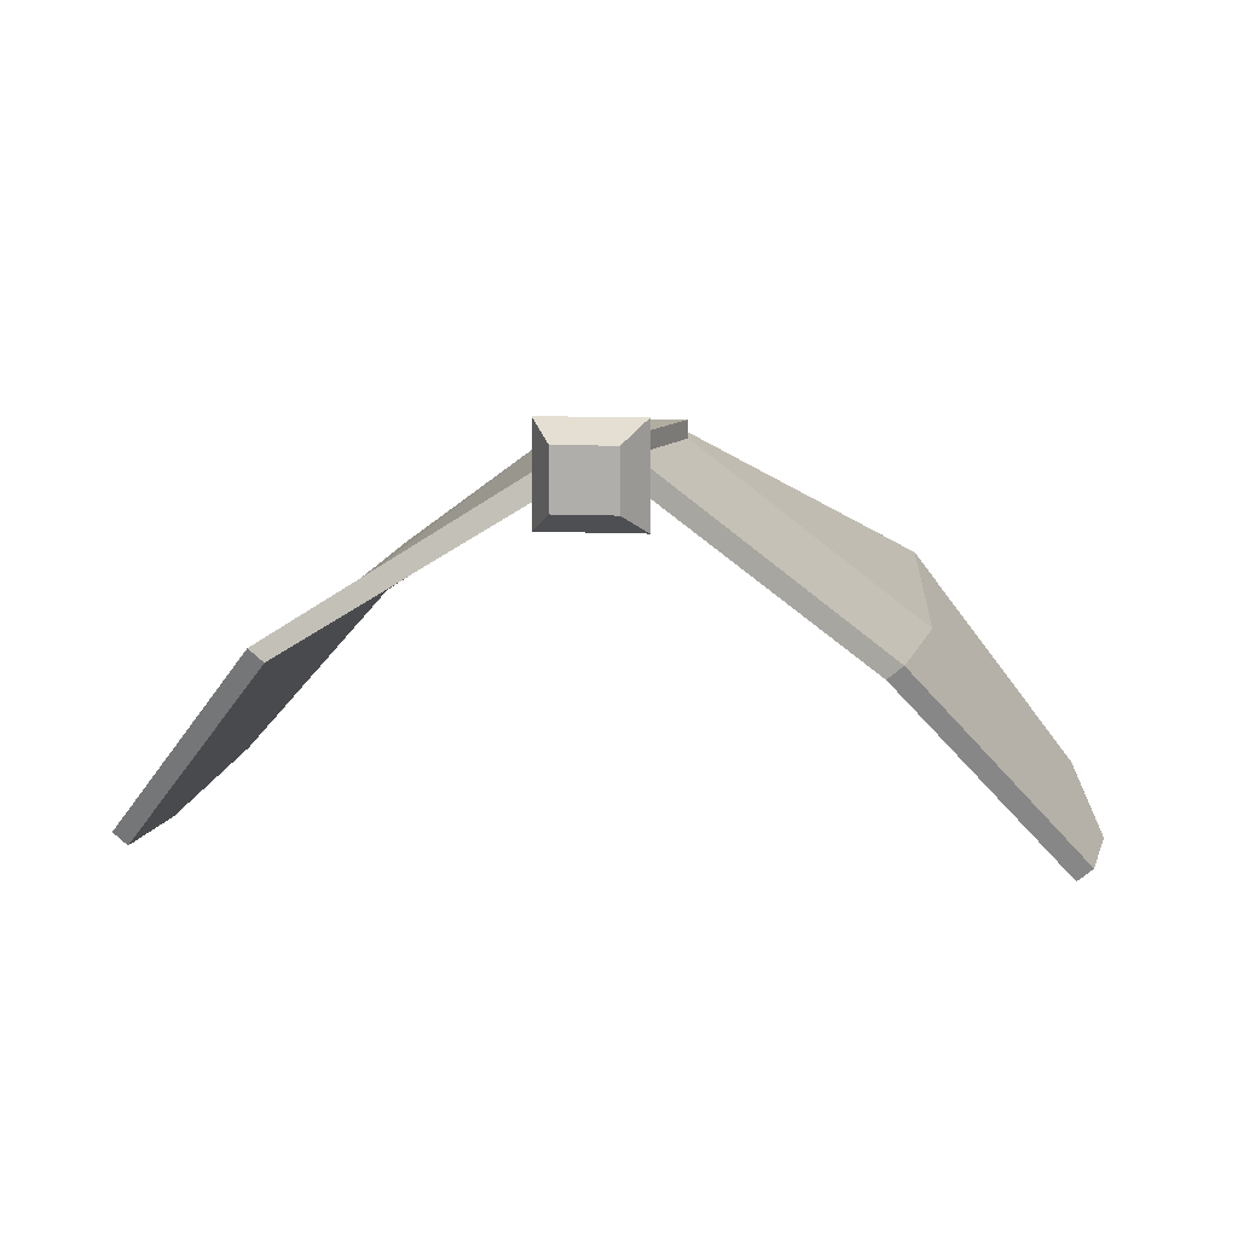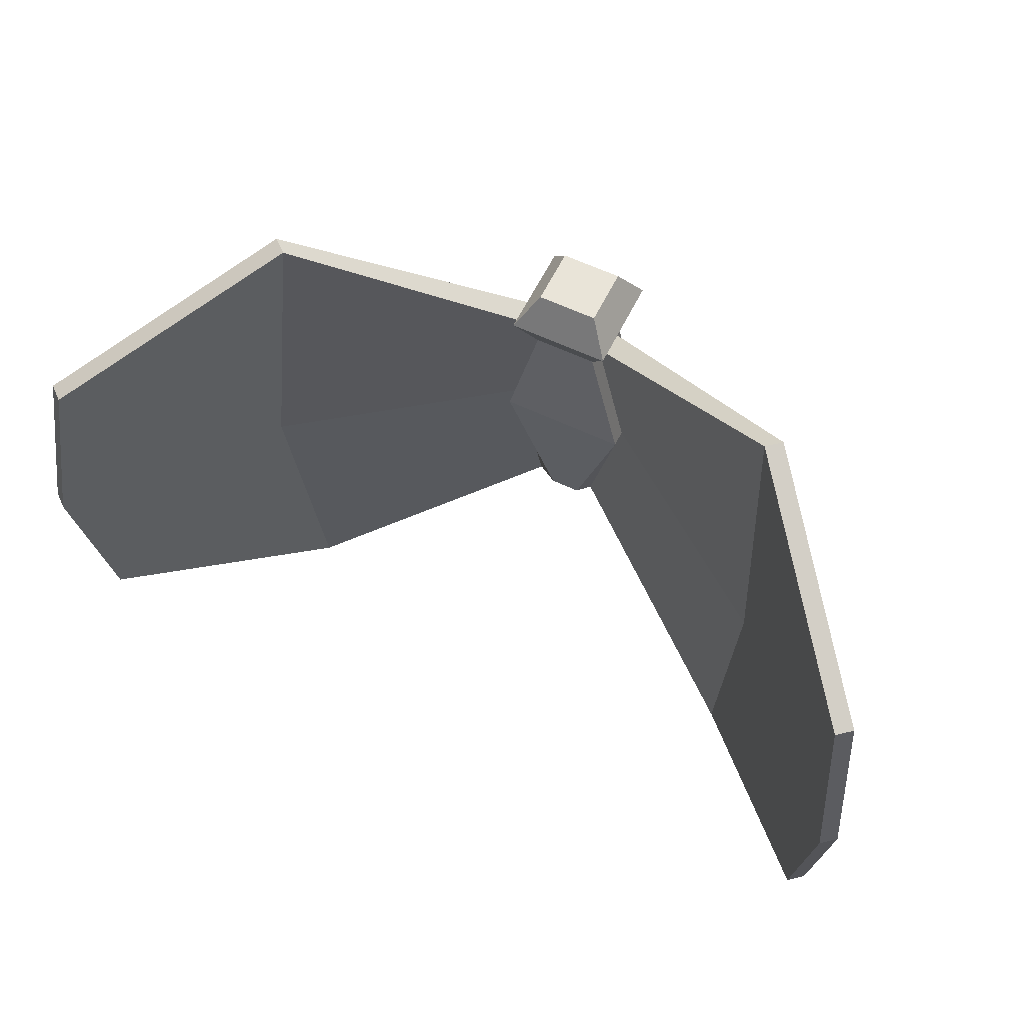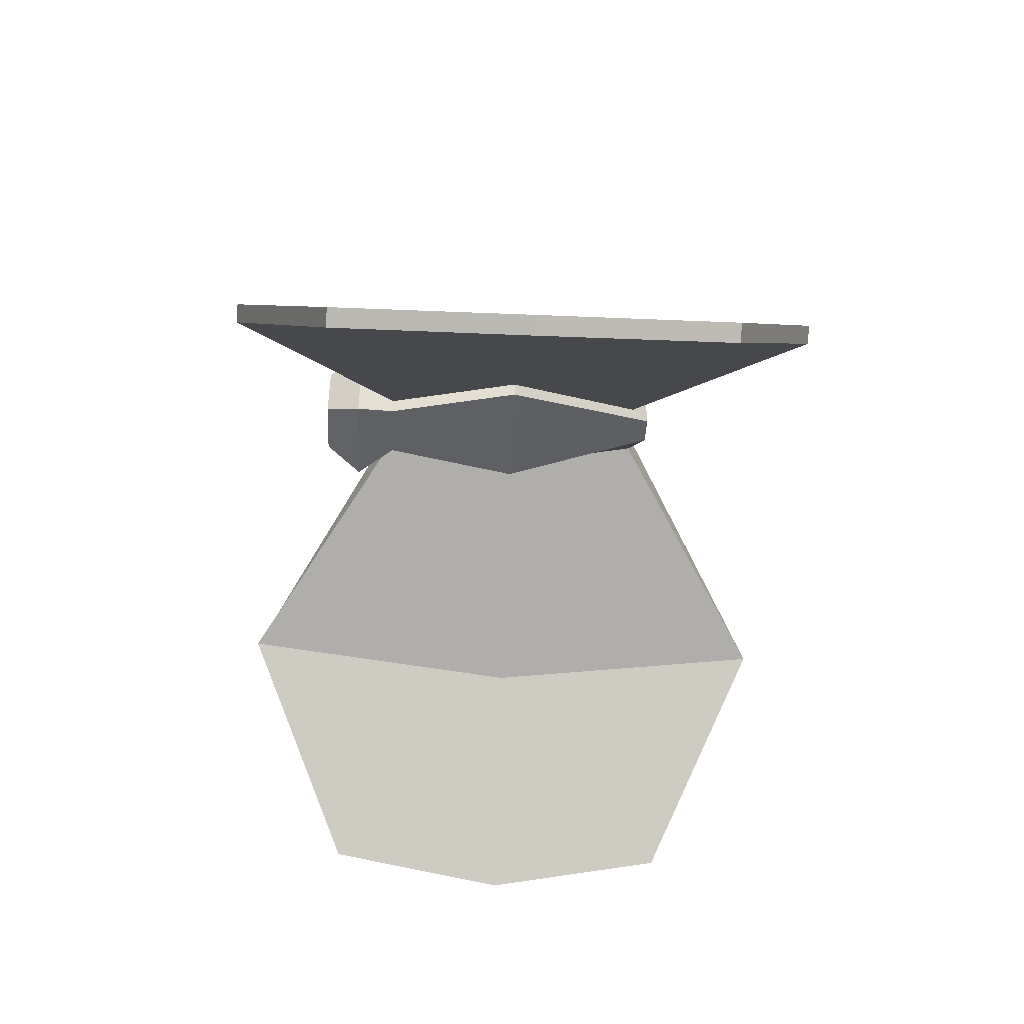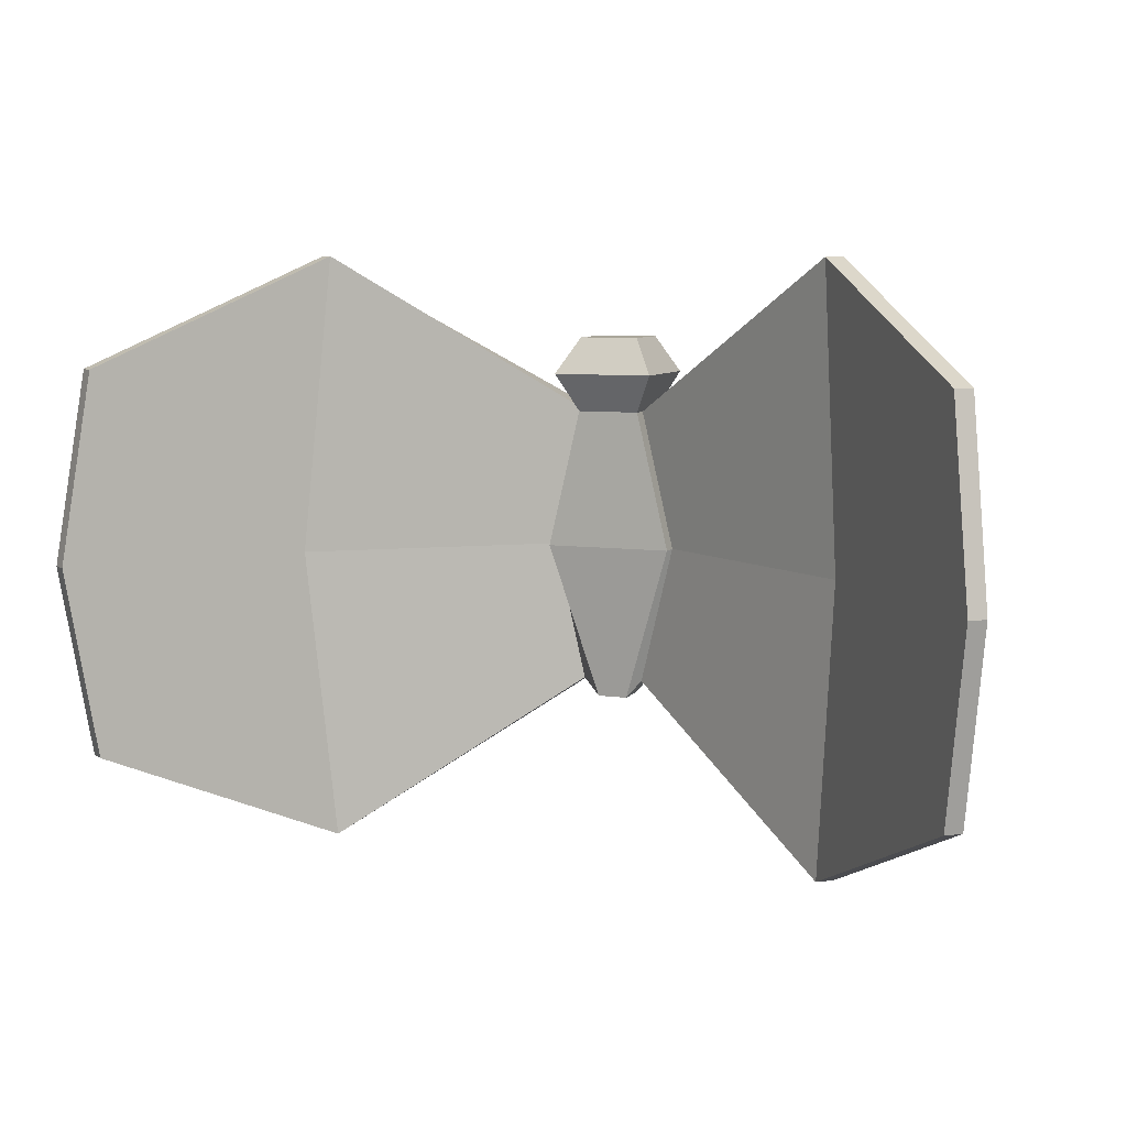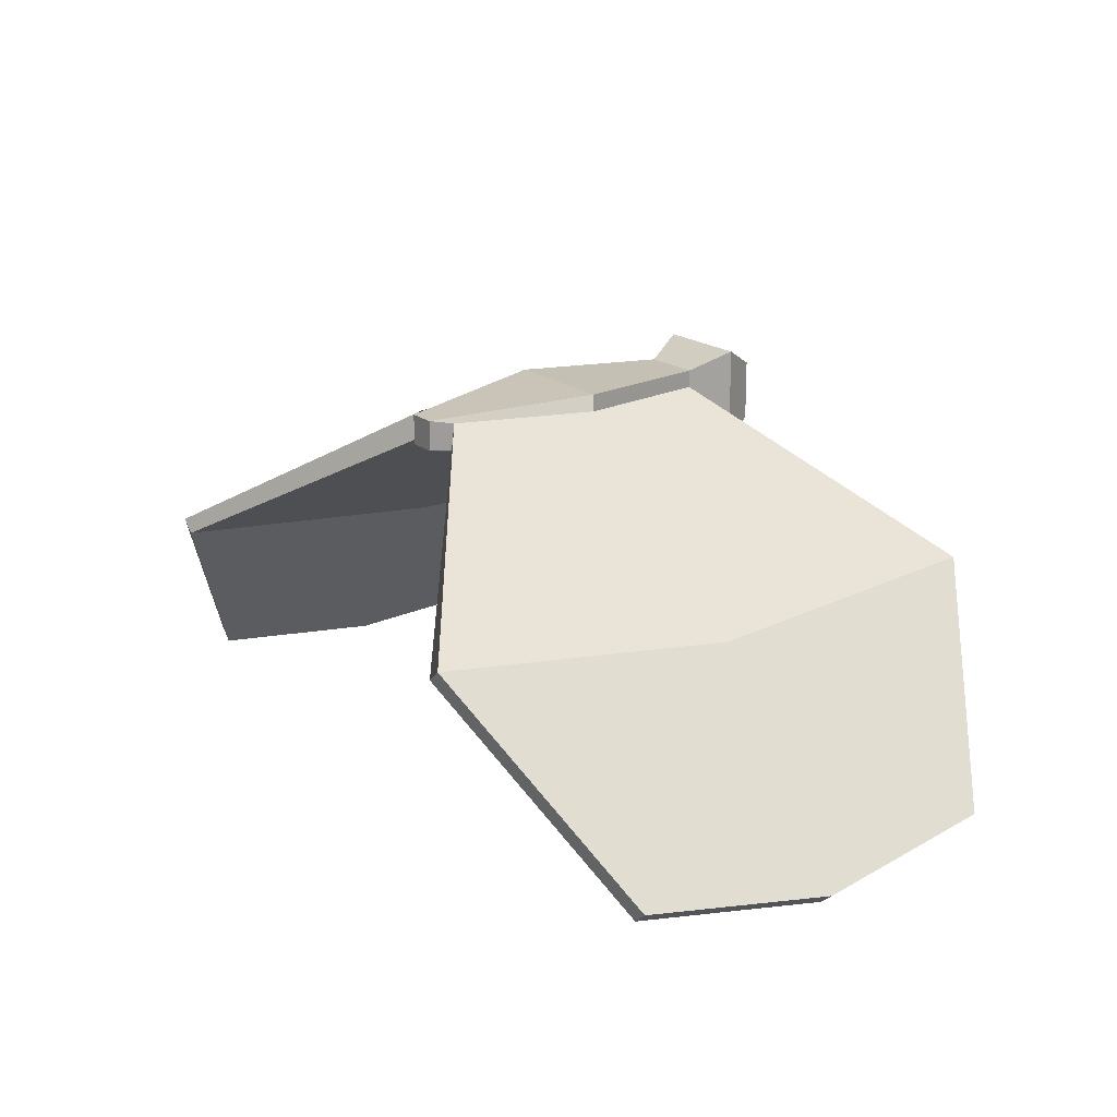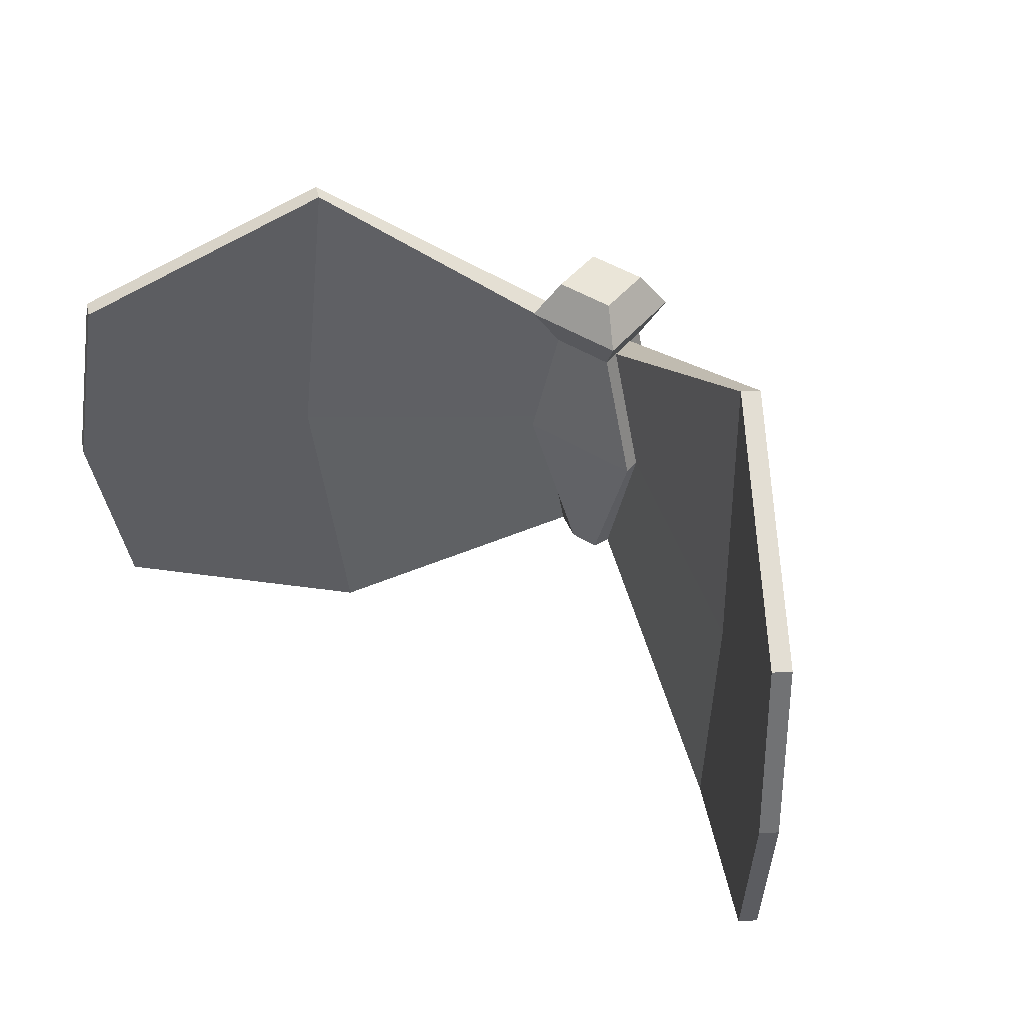
<metadata>
{"format":"obj","ext":"obj","renderer":"f3d","projection":"perspective","resolution":1024,"background":"white","views":[{"elev":10.4,"azim":-172.3,"up":"+Z"},{"elev":59.9,"azim":-154.0,"up":"+Y"},{"elev":-44.4,"azim":-92.8,"up":"+Z"},{"elev":7.8,"azim":-158.9,"up":"+Y"},{"elev":18.0,"azim":57.2,"up":"+Z"},{"elev":44.6,"azim":-143.6,"up":"+Y"}]}
</metadata>
<code>
o Cube
v 0.0867 0 -0.04125
v 0.0867 0 0.01793
v -0.0867 0 -0.01793
v -0.0867 0 0.01793
v -0.04232 0.1891 -0.01793
v -0.04232 0.1891 0.01793
v -0.04232 -0.1891 -0.01793
v -0.04232 -0.1891 0.01793
v 0.04232 0.1891 -0.01793
v 0.04232 0.1891 0.01793
v 0.04232 -0.1891 -0.01793
v 0.04232 -0.1891 0.01793
v 0.04232 0.1891 0.04125
v 0.0867 0 0.04125
v 0.0206 -0.214 -0.02008
v 0.0867 0 -0.01793
v 0.0206 -0.214 0.02008
v 0.04232 0.1891 -0.04125
v -0.04232 0.1891 -0.04125
v -0.04232 0.1891 0.04125
v -0.0867 0 0.04125
v -0.0206 -0.214 -0.02008
v -0.0206 -0.214 0.02008
v -0.0867 0 -0.04125
v -0.3728 0 -0.2305
v -0.3921 0 -0.2144
v -0.3447 0.4017 -0.197
v -0.3639 0.4017 -0.1808
v -0.3447 -0.4017 -0.197
v -0.3639 -0.4017 -0.1808
v 0.3728 0 -0.2305
v 0.3921 0 -0.2144
v 0.3639 0.4017 -0.1808
v 0.3447 -0.4017 -0.197
v 0.3639 -0.4017 -0.1808
v 0.3447 0.4017 -0.197
v -0.5908 0 -0.4903
v -0.6101 0 -0.4742
v -0.5627 0.2565 -0.4568
v -0.5819 0.2565 -0.4406
v -0.5627 -0.2565 -0.4568
v -0.5819 -0.2565 -0.4406
v 0.5908 0 -0.4903
v 0.6101 0 -0.4742
v 0.5819 0.2565 -0.4406
v 0.5627 -0.2565 -0.4568
v 0.5819 -0.2565 -0.4406
v 0.5627 0.2565 -0.4568
v -0.06854 0.2413 -0.0668
v -0.06854 0.2413 0.0668
v 0.06854 0.2413 -0.0668
v 0.06854 0.2413 0.0668
v -0.04056 0.2908 -0.03953
v -0.04056 0.2908 0.03953
v 0.04056 0.2908 -0.03953
v 0.04056 0.2908 0.03953
f 14 21 23 17
f 19 20 50 49
f 19 18 1 24
f 24 1 15 22
f 13 20 21 14
f 9 10 33 36
f 8 4 26 30
f 6 5 27 28
f 23 22 15 17
f 11 16 31 34
f 2 10 13 14
f 16 11 15 1
f 11 12 17 15
f 12 2 14 17
f 10 9 18 13
f 9 16 1 18
f 5 6 20 19
f 6 4 21 20
f 8 7 22 23
f 3 5 19 24
f 7 3 24 22
f 4 8 23 21
f 27 25 37 39
f 30 26 38 42
f 5 3 25 27
f 4 6 28 26
f 3 7 29 25
f 7 8 30 29
f 35 34 46 47
f 36 33 45 48
f 12 11 34 35
f 10 2 32 33
f 16 9 36 31
f 2 12 35 32
f 38 37 41 42
f 40 39 37 38
f 26 28 40 38
f 25 29 41 37
f 29 30 42 41
f 28 27 39 40
f 47 46 43 44
f 44 43 48 45
f 33 32 44 45
f 31 36 48 43
f 32 35 47 44
f 34 31 43 46
f 50 52 56 54
f 18 19 49 51
f 13 18 51 52
f 20 13 52 50
f 56 55 53 54
f 49 50 54 53
f 52 51 55 56
f 51 49 53 55

</code>
